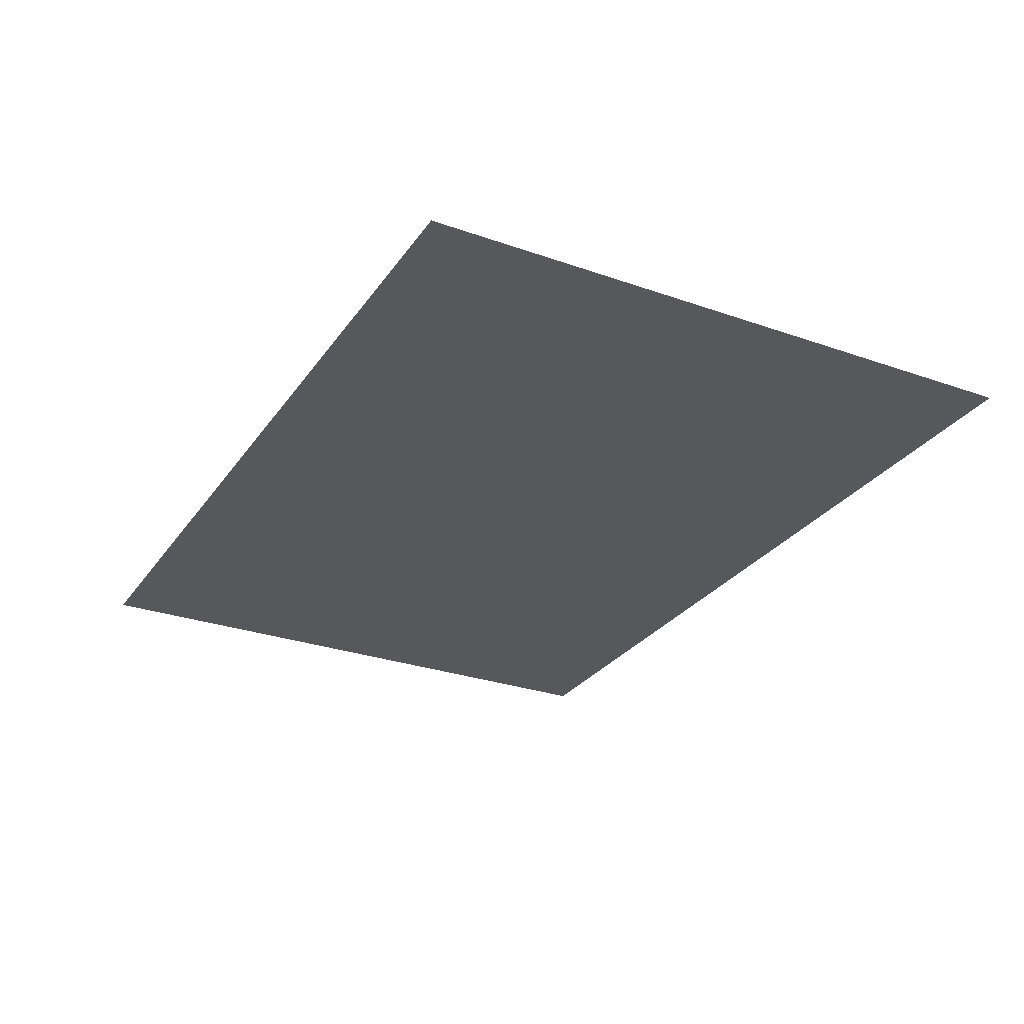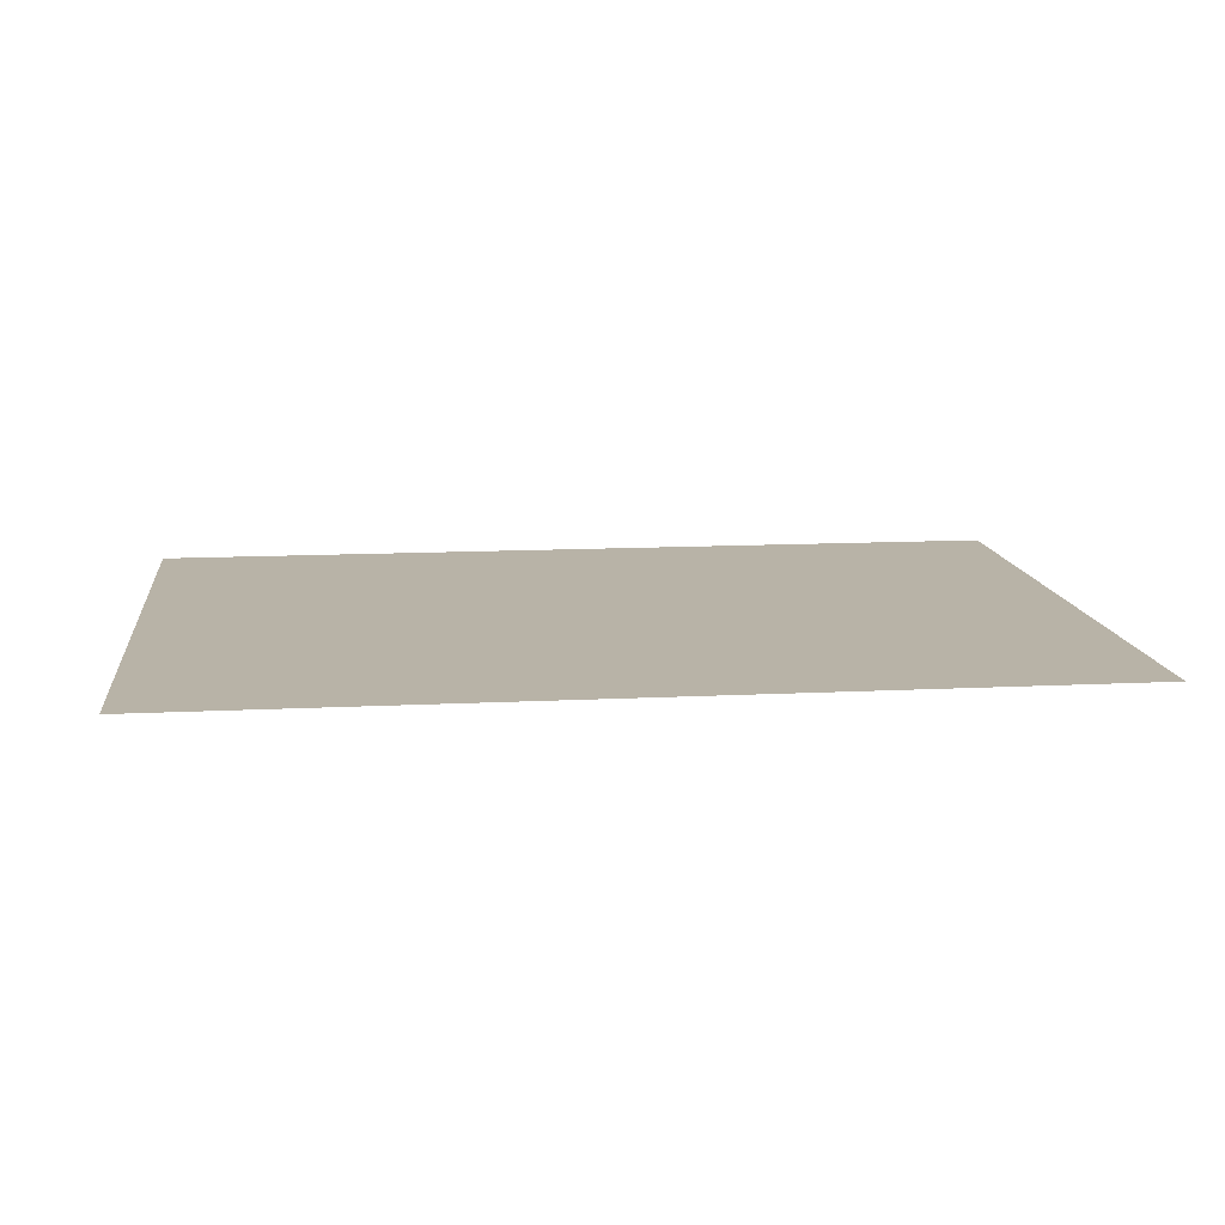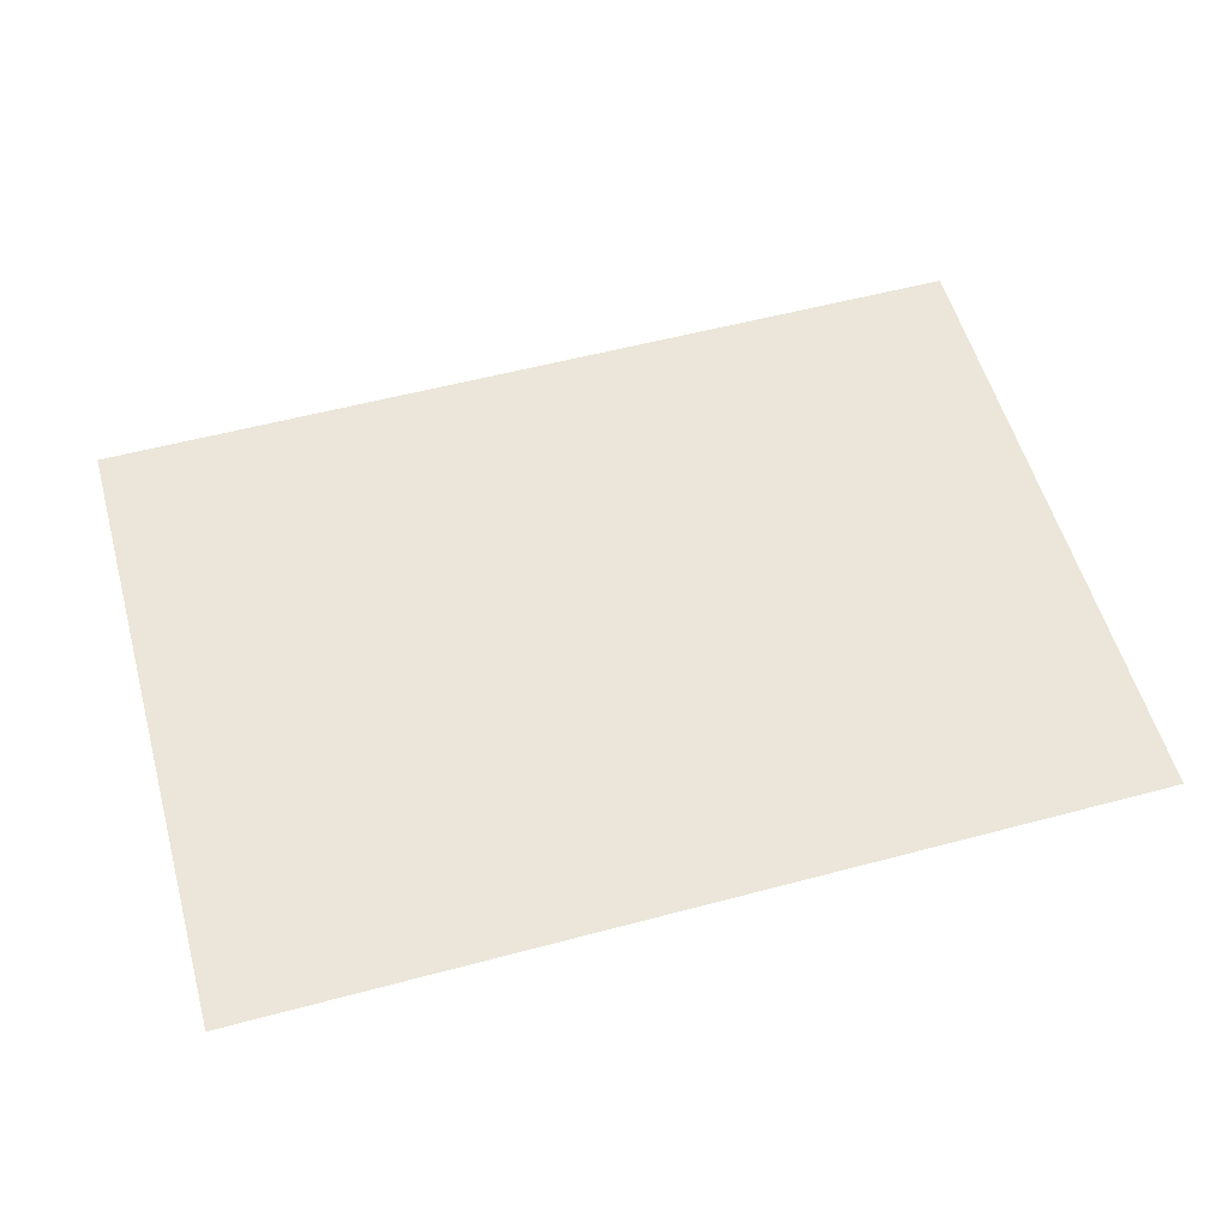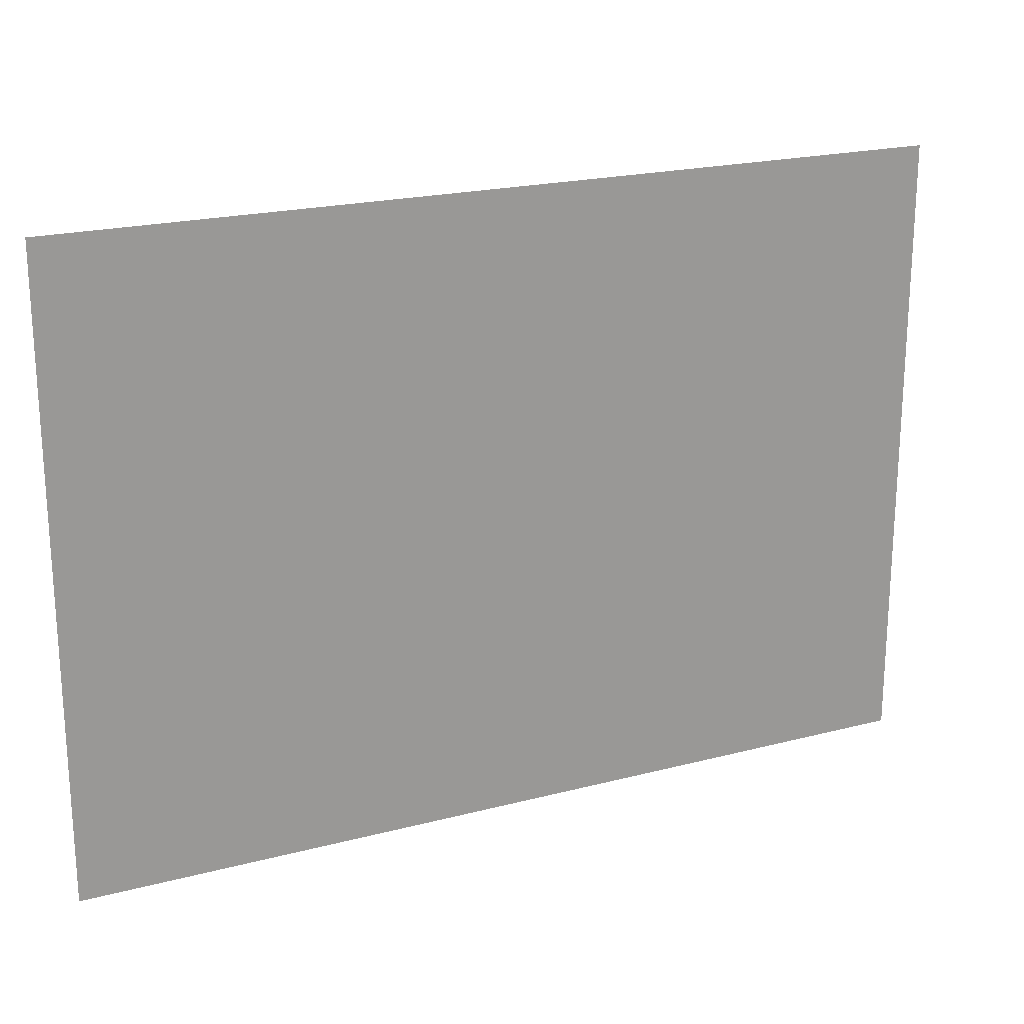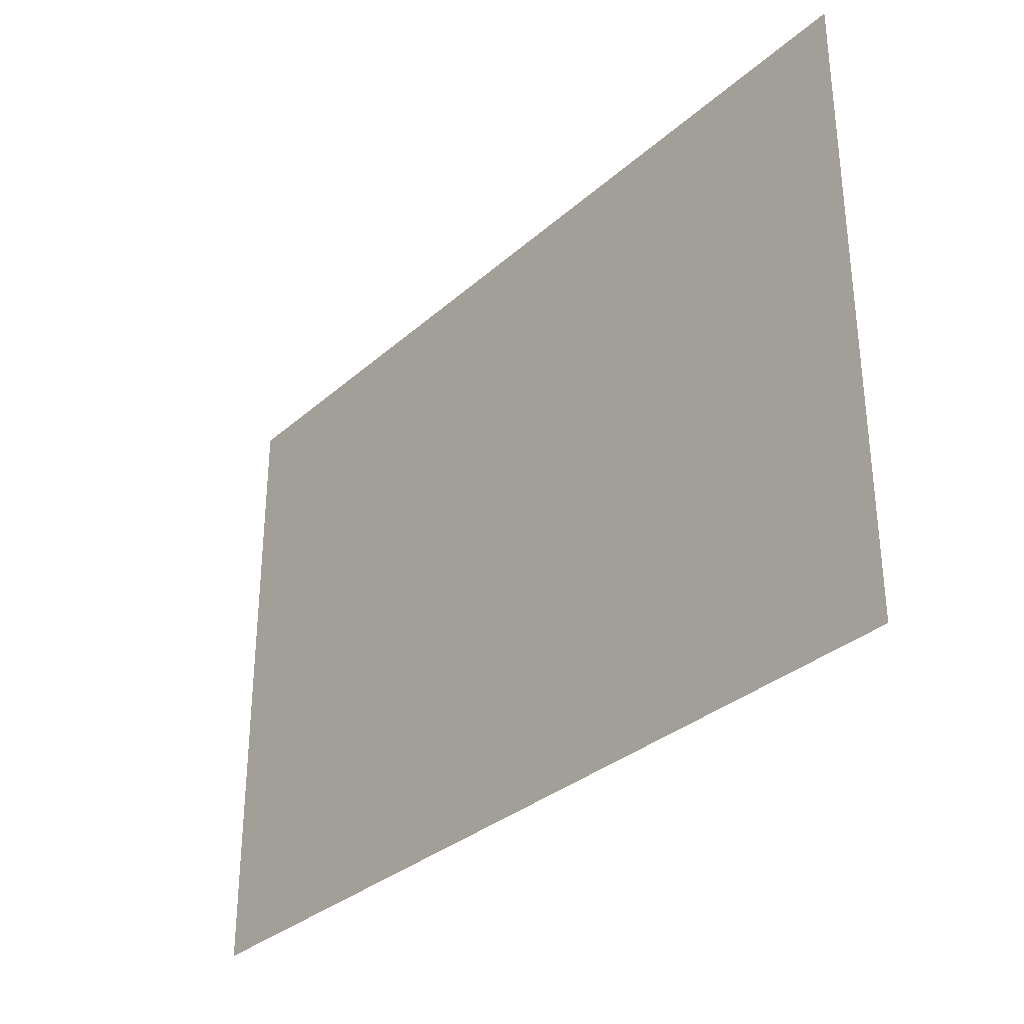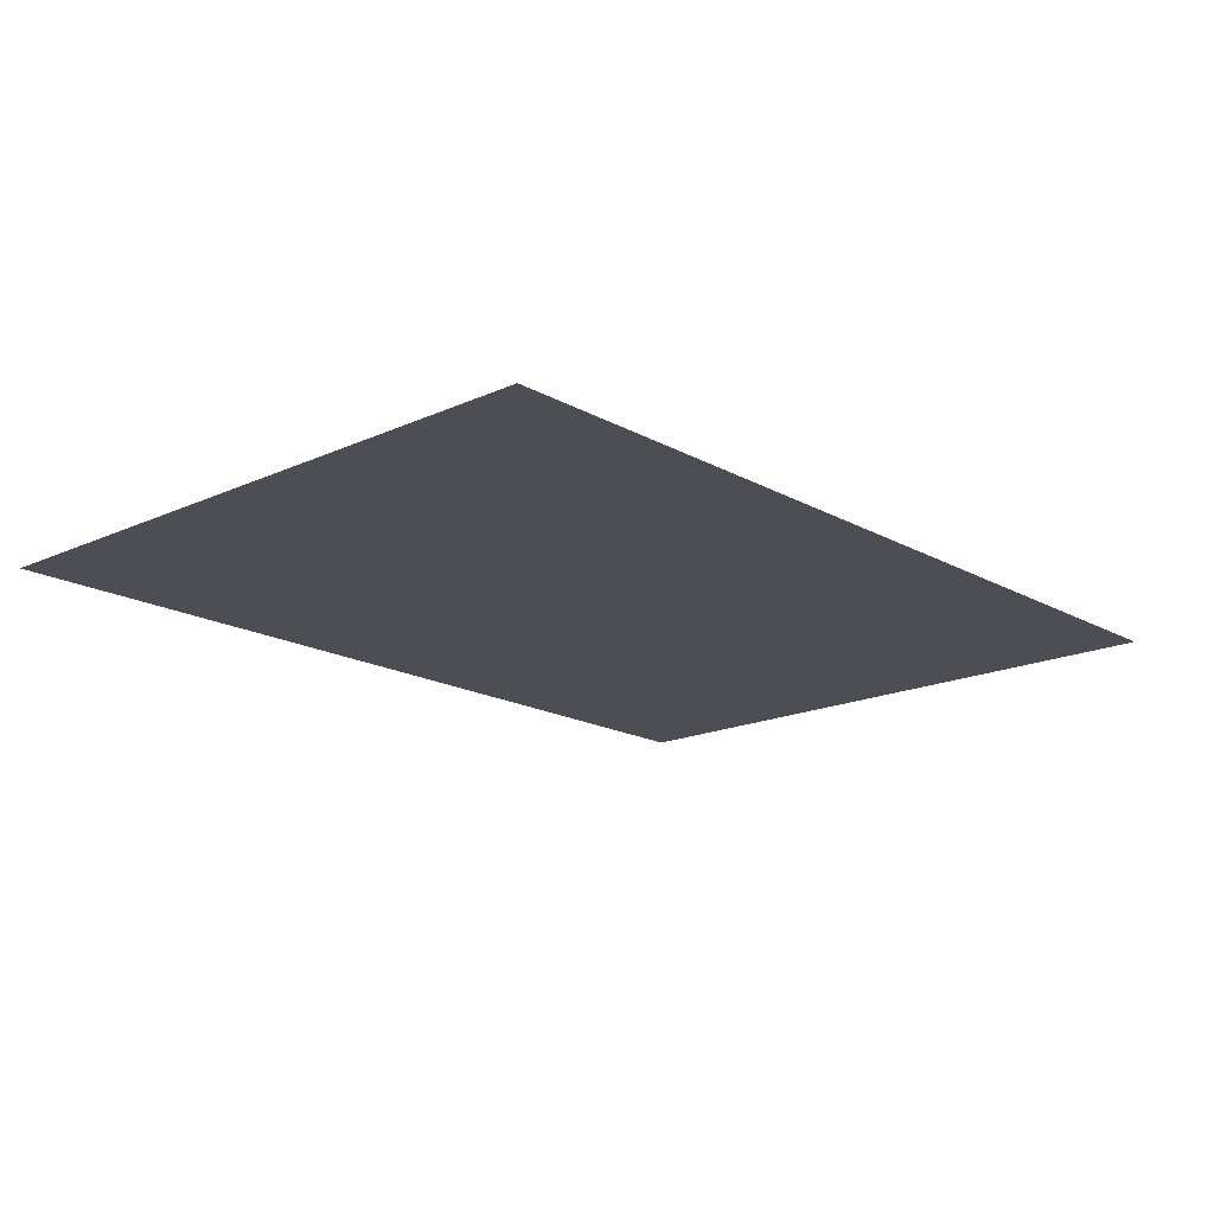
<metadata>
{"format":"obj","ext":"obj","renderer":"f3d","projection":"perspective","resolution":1024,"background":"white","views":[{"elev":-28.3,"azim":-117.9,"up":"+Z"},{"elev":12.7,"azim":-6.7,"up":"+Z"},{"elev":56.0,"azim":-15.6,"up":"+Z"},{"elev":21.0,"azim":154.9,"up":"+Y"},{"elev":-32.3,"azim":-129.4,"up":"+Y"},{"elev":-17.4,"azim":132.2,"up":"+Z"}]}
</metadata>
<code>
o Plane
v -1.429 0 -11.9
v 1.69 0 -11.9
v -1.429 2.214 -11.9
v 1.69 2.214 -11.9
f 1 2 4 3

</code>
